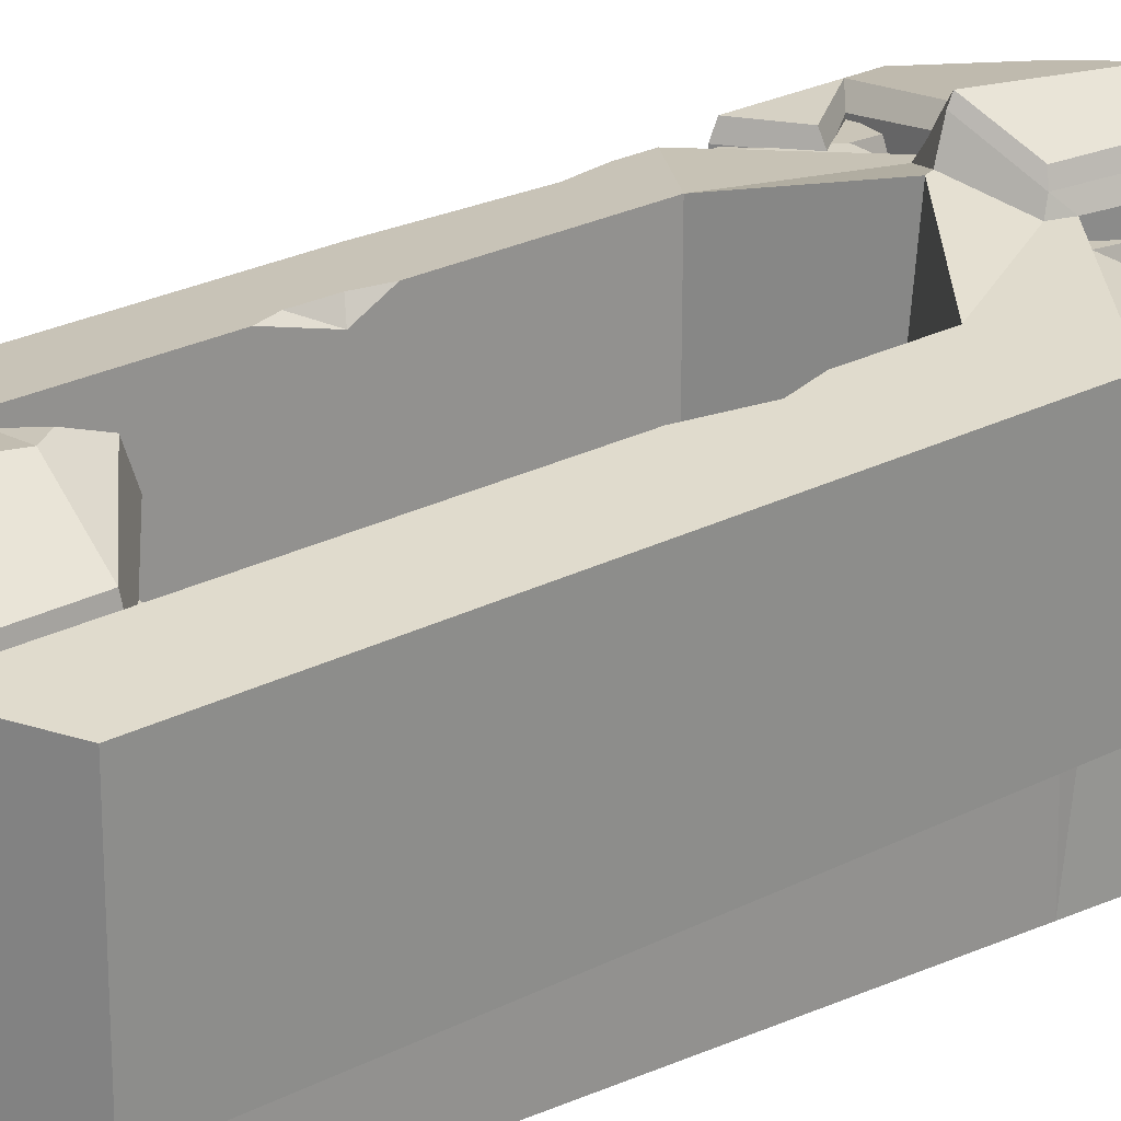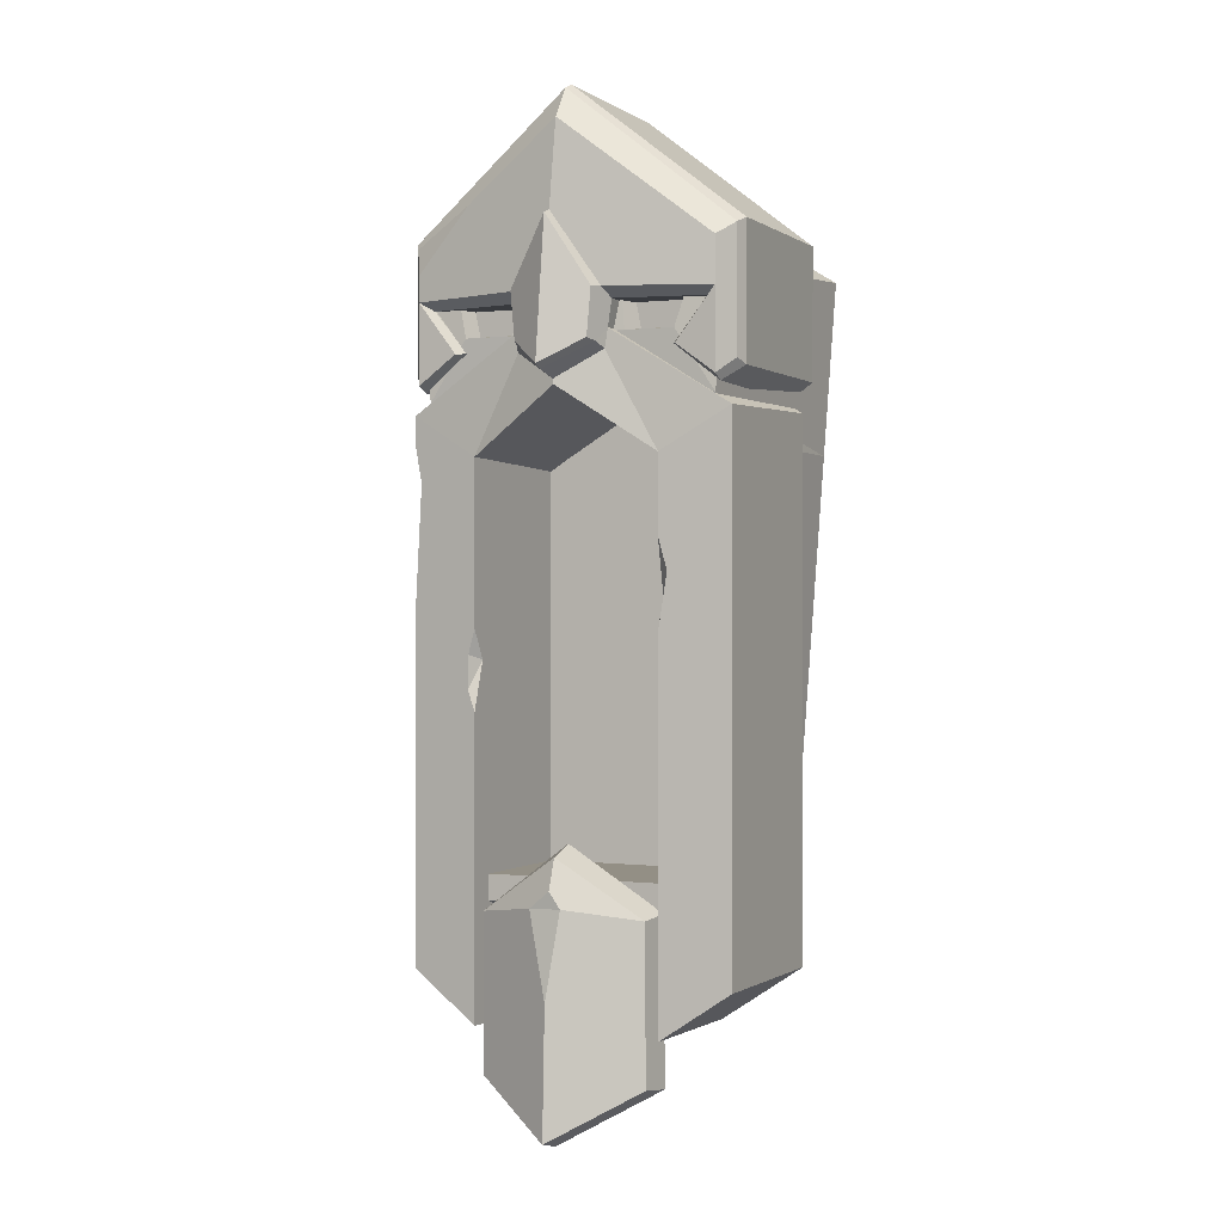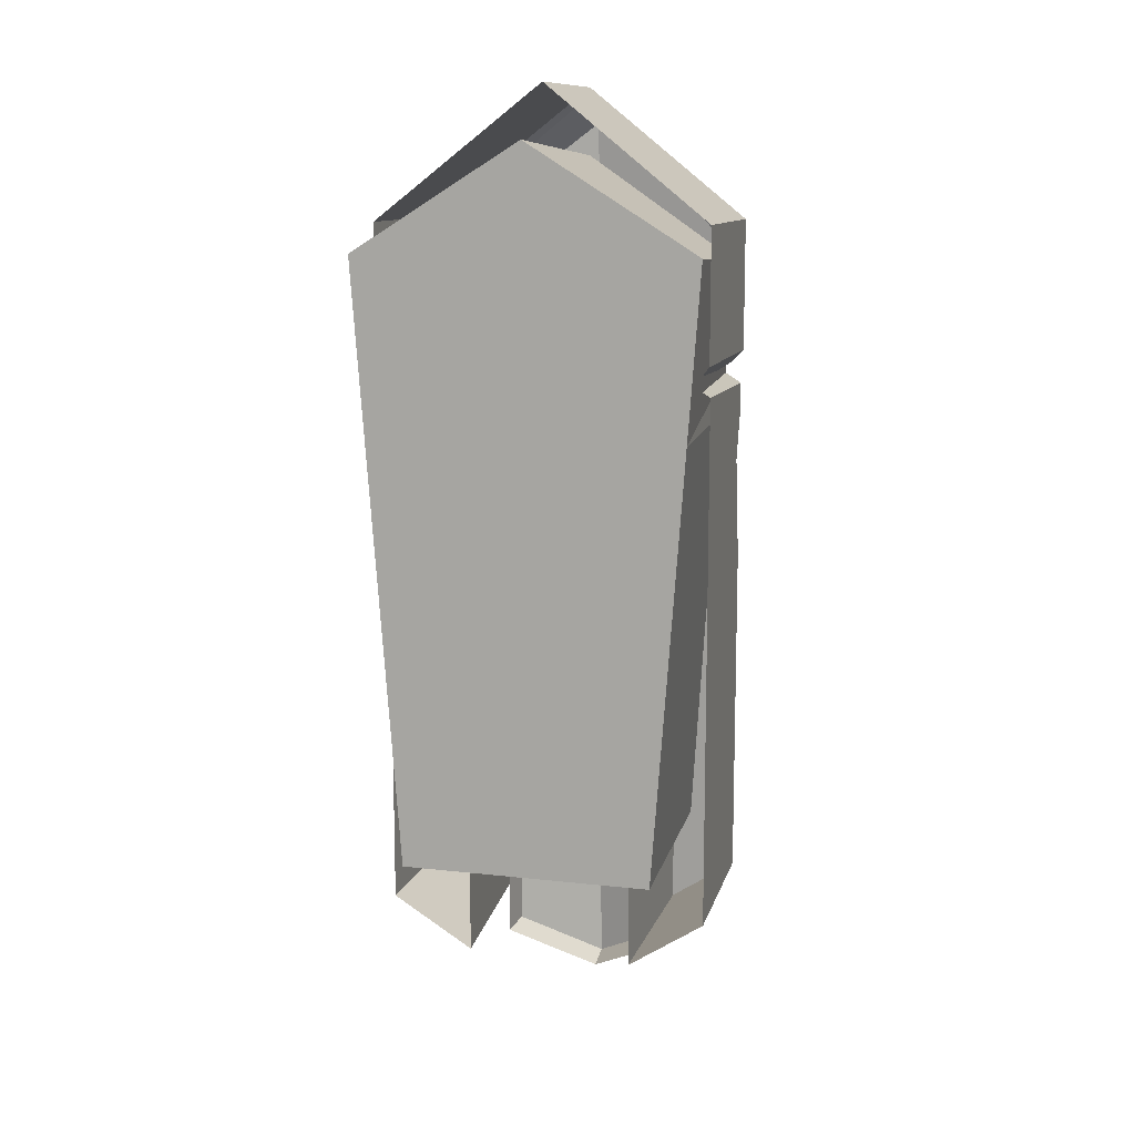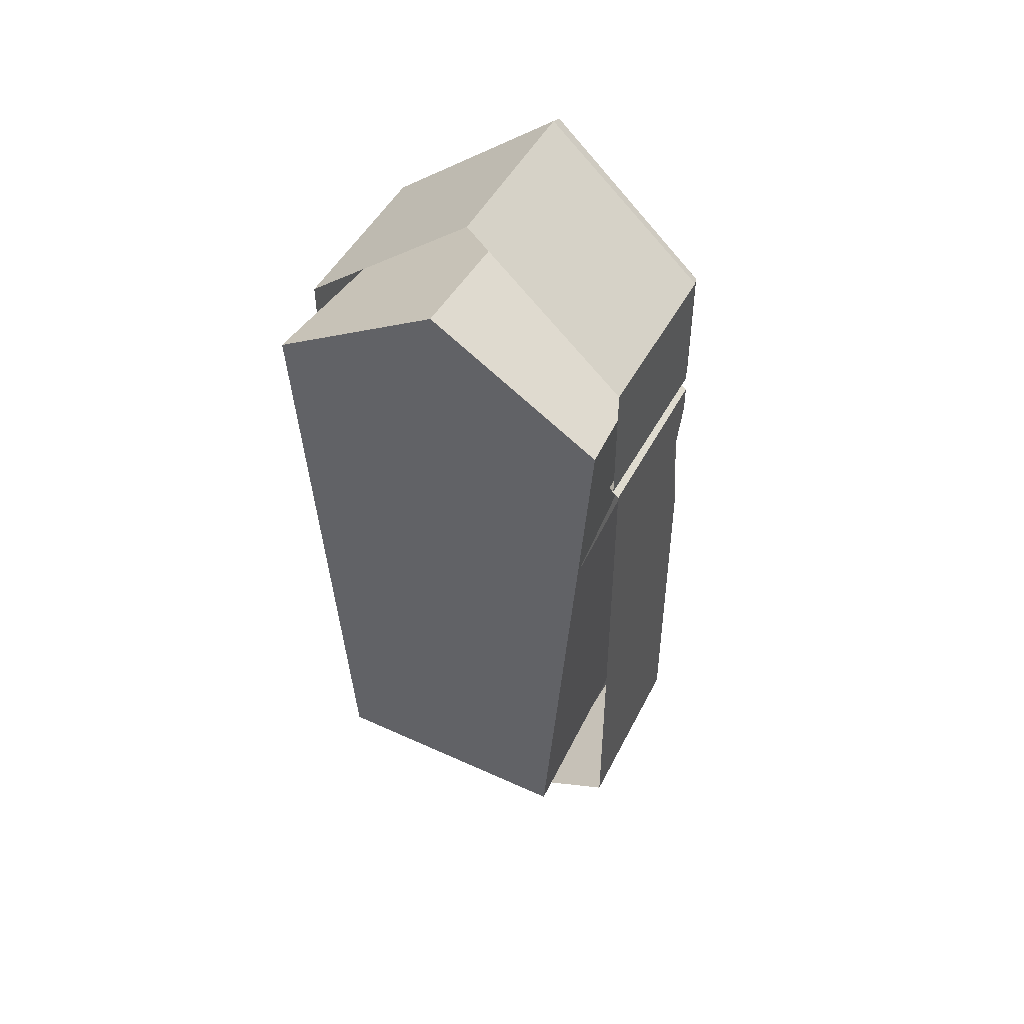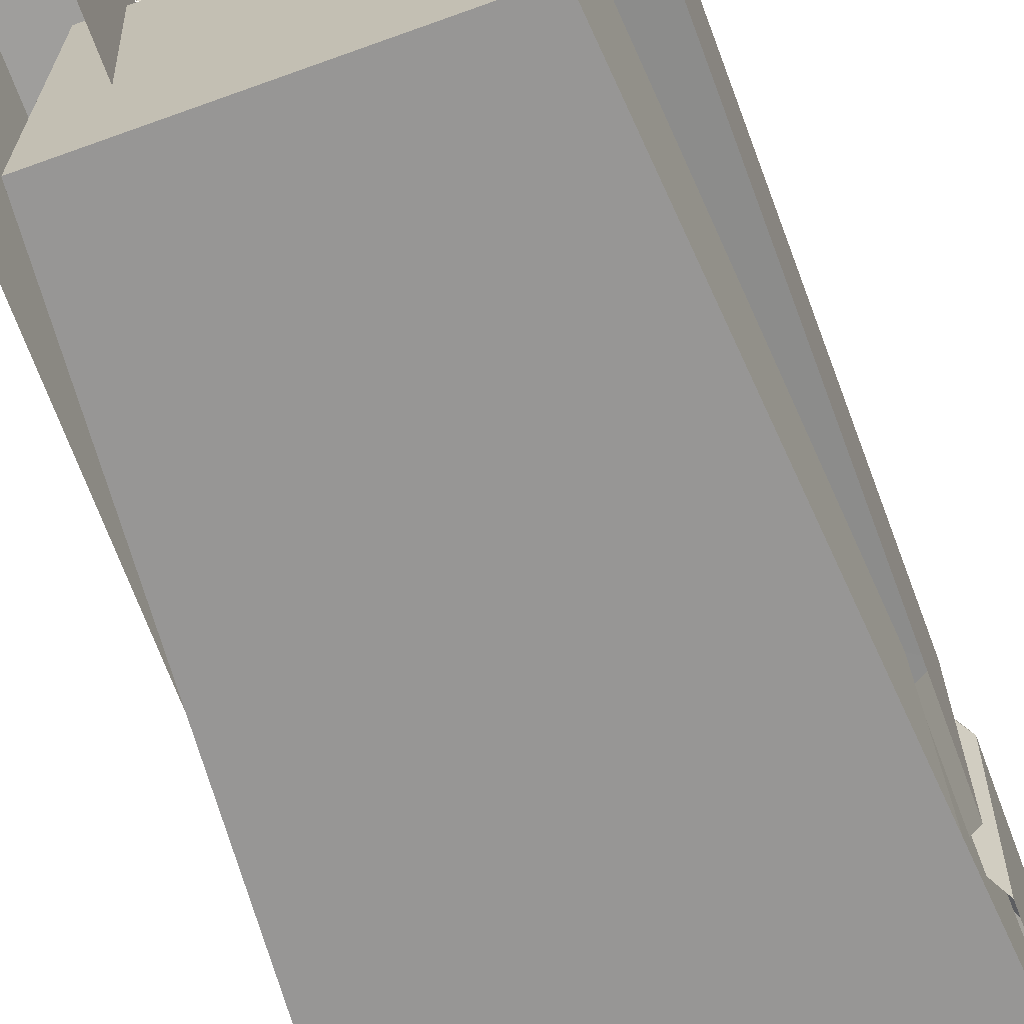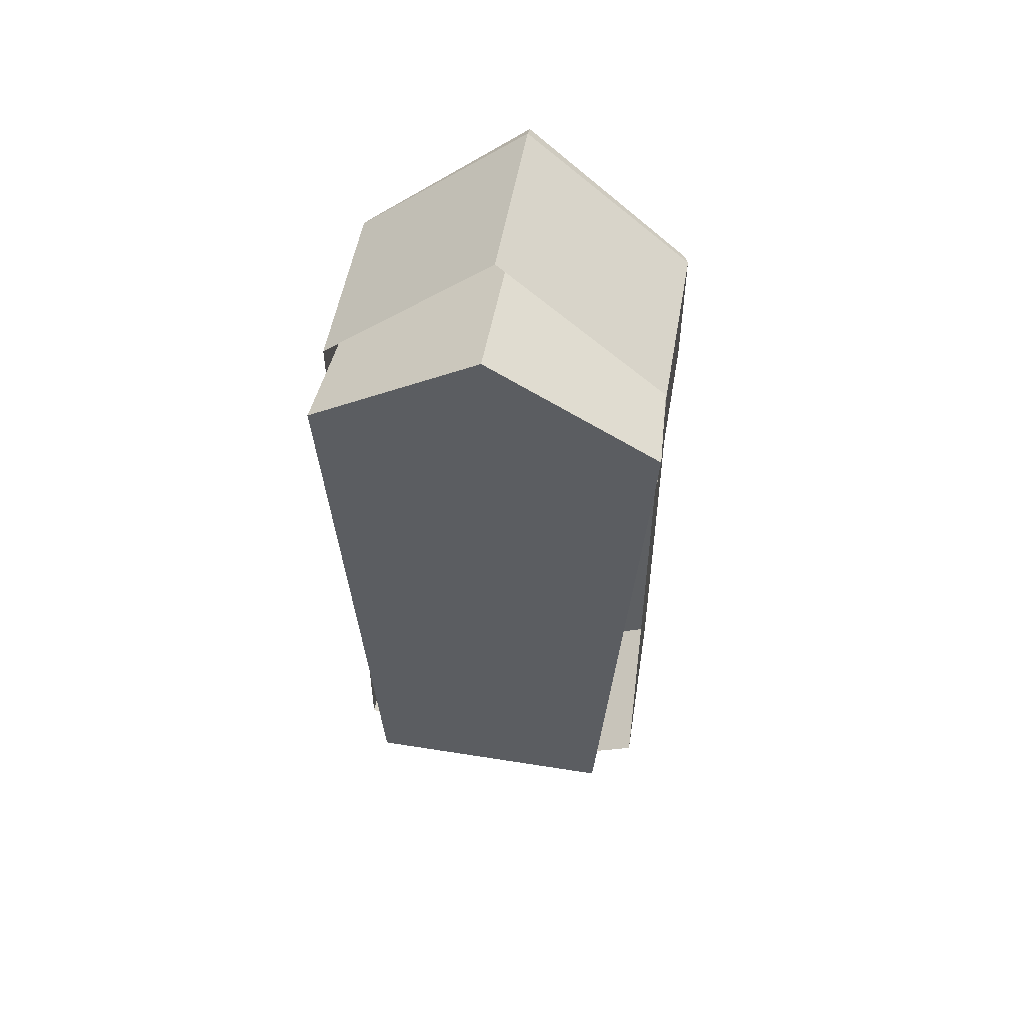
<metadata>
{"format":"obj","ext":"obj","renderer":"f3d","projection":"perspective","resolution":1024,"background":"white","views":[{"elev":26.7,"azim":51.7,"up":"+Z"},{"elev":0.3,"azim":24.4,"up":"+Y"},{"elev":11.6,"azim":-164.9,"up":"+Y"},{"elev":48.5,"azim":-152.9,"up":"+Y"},{"elev":-67.9,"azim":20.1,"up":"+Z"},{"elev":52.6,"azim":-170.2,"up":"+Y"}]}
</metadata>
<code>
v 211.7 -2.79 25.17
v 197.5 105.7 25.17
v 70.63 106.2 45.38
v 148 46.94 25.17
v 235.9 205.8 -4.211
v 0 391.8 15.99
v 235.9 19.04 -4.211
v 235.9 116.3 -4.211
v 0 3.858 72.57
v 61.86 42.06 47.75
v 65.16 68.93 45.38
v 0 -2.989 70.2
v 131.4 -90.61 37.82
v 227.5 -32.73 25.17
v 227.5 -775.2 25.17
v 131.4 -841.6 37.82
v 211.7 -8.094 -228.9
v 136.2 46.94 -228.9
v 70.63 105.3 -208.7
v 183.6 105.7 -228.9
v 0 391.8 -238.1
v 235.9 205.8 -258.3
v 235.9 19.04 -258.3
v 235.9 116.3 -258.3
v 65.16 76.13 -208.7
v 0 -25.91 -183.9
v 119.7 -100.8 -216.3
v 231.9 -25.53 -228.9
v 231.9 -780.1 -228.9
v 119.7 -857 -216.3
v 63.59 120.2 63.58
v 211.7 116.3 43.38
v 0 218.6 82.86
v 0 340.8 63.58
v 211.7 179.2 43.38
v 211.7 5.388 43.38
v 157.3 45.35 43.38
v 0 384.1 34.19
v 230.3 198.1 13.99
v 230.3 116.3 13.99
v 230.3 26.61 13.99
v 56.47 50.34 63.58
v 0 13.18 110.7
v -211.7 -2.79 25.17
v -197.5 105.7 25.17
v -70.63 106.2 45.38
v -148 46.94 25.17
v -235.9 205.8 -4.211
v -235.9 19.04 -4.211
v -235.9 116.3 -4.211
v -61.86 42.06 47.75
v -65.16 68.93 45.38
v -131.4 -90.61 37.82
v -227.5 -32.73 25.17
v -227.5 -775.2 25.17
v -131.4 -841.6 37.82
v -211.7 -8.094 -228.9
v -136.2 46.94 -228.9
v -70.63 105.3 -208.7
v -183.6 105.7 -228.9
v -235.9 205.8 -258.3
v -235.9 19.04 -258.3
v -235.9 116.3 -258.3
v -65.16 76.13 -208.7
v -119.7 -100.8 -216.3
v -231.9 -25.53 -228.9
v -231.9 -780.1 -228.9
v -119.7 -857 -216.3
v -63.59 120.2 63.58
v -211.7 116.3 43.38
v -211.7 151.9 43.38
v -211.7 5.388 43.38
v -157.3 45.35 43.38
v -230.3 198.1 13.99
v -230.3 116.3 13.99
v -230.3 26.61 13.99
v -56.47 50.34 63.58
v 0 213.3 97.49
v 0 18.62 122.6
v 51.07 53.82 79.67
v 56.93 119.1 79.67
v -56.93 119.1 79.67
v -51.07 53.82 79.67
v 0 45.86 27.97
v 217 145.9 16.45
v 0 145.9 16.45
v 241.4 166.1 -341.9
v 0 166.1 -341.9
v 223.7 -76.87 -341.9
v 0 -14.53 -341.9
v 0 0.3177 16.45
v 196.9 -67.12 16.45
v 204.8 -16.48 24.55
v 0 294.9 16.45
v 0 315.5 -341.9
v 168.1 135.7 16.45
v 0 135.7 16.45
v 149.7 67.02 27.97
v 0 67.02 27.97
v 157.3 131.1 -3.549
v 144.2 71.61 -3.549
v -217 145.9 16.45
v -241.4 166.1 -341.9
v -223.7 -76.87 -341.9
v -196.9 -67.12 16.45
v -204.8 -16.48 24.55
v -168.1 135.7 16.45
v -149.7 67.02 27.97
v -157.3 131.1 -3.549
v -144.2 71.61 -3.549
v -210.3 -72 -30.49
v 0 -4.559 -30.49
v 210.3 -72 -30.49
v -178.7 -690.1 -341.9
v 0 -690.1 -341.9
v 0 -685.3 -10.98
v -168 -685.3 -10.98
v 178.7 -690.1 -341.9
v 168 -685.3 -10.98
v -151.9 -63.22 -172.4
v 7e-06 0.6744 -172.4
v -121.4 -645.1 -172.4
v 7e-06 -645.1 -172.4
v 151.9 -63.22 -172.4
v 121.4 -645.1 -172.4
v -149.8 -680.2 1.746
v 0 -680.2 1.746
v 0 -644.6 1.746
v -128.5 -644.6 1.746
v 149.8 -680.2 1.746
v 128.5 -644.6 1.746
v -80.62 67.02 27.97
v -90.26 71.61 -3.549
v -78.76 131.1 -3.549
v 80.62 67.02 27.97
v 90.26 71.61 -3.549
v 78.76 131.1 -3.549
v 70.1 135.7 16.45
v -70.1 135.7 16.45
v 131.4 -197.8 37.82
v 131.4 -322.1 37.82
v 143.4 -242.2 36.24
v 130.5 -273.2 17.63
v -131.4 -427.5 37.82
v -131.4 -317.1 37.82
v -142.4 -397.8 36.38
v -141.6 -351.9 36.48
v -130.5 -358.4 16.68
v -227.5 -71.87 25.17
v -227.5 -290.4 25.17
v -217.5 -123.8 26.48
v -228 -141.8 -2.728
v -221.8 189.4 27.48
v -133.8 238.7 50.81
v 0.000127 -609.6 68.12
v 0.000127 -971 103
v 116.6 -904 41.75
v 115.8 -688.2 42.67
v -115.7 -688.2 42.67
v -116.6 -904 41.75
v 0.000127 -981.7 63.51
v 124.5 -910.2 -1.864
v 123.5 -683.8 -0.9461
v 0.000127 -596.1 26.21
v -123.5 -683.8 -0.9461
v -124.5 -910.2 -1.864
v 16.29 -673.6 85.08
v -4.5e-05 -651.2 84.28
v -2.4e-05 -792.6 96.47
v -30.36 -675.7 79.08
f 34 33 35
f 35 33 31 32
f 36 32 37
f 35 39 38 34
f 36 41 40 32
f 32 40 39 35
f 78 79 80 81
f 13 10 9 12
f 141 16 15 142
f 15 14 142
f 140 142 14 13
f 4 18 17 1
f 3 19 20 2
f 2 20 18 4
f 5 22 21 6
f 1 17 23 7
f 7 23 24 8
f 8 24 22 5
f 11 25 19 3
f 12 26 27 13
f 14 28 25 11
f 15 29 28 14
f 140 13 27 143
f 27 30 143
f 141 143 30 16
f 16 30 29 15
f 2 32 31 3
f 1 36 37 4
f 4 37 32 2
f 6 38 39 5
f 8 40 41 7
f 7 41 36 1
f 5 39 40 8
f 3 31 42 11
f 11 42 10
f 10 42 43 9
f 13 14 11 10
f 72 73 70
f 71 154 153
f 72 70 75 76
f 78 82 83 79
f 53 12 9 51
f 147 150 55 146
f 144 146 55 56
f 53 54 149 151
f 145 53 151 150
f 147 145 150
f 47 44 57 58
f 46 45 60 59
f 45 47 58 60
f 48 6 21 61
f 44 49 62 57
f 49 50 63 62
f 50 48 61 63
f 52 46 59 64
f 12 53 65 26
f 54 52 64 66
f 149 54 66 152
f 66 67 152
f 150 152 67 55
f 68 65 148
f 145 148 65 53
f 68 148 144 56
f 56 55 67 68
f 45 46 69 70
f 44 47 73 72
f 47 45 70 73
f 6 48 74 38
f 50 49 76 75
f 49 44 72 76
f 48 50 75 74
f 46 52 77 69
f 52 51 77
f 51 9 43 77
f 53 51 52 54
f 43 42 80 79
f 42 31 81 80
f 31 33 78 81
f 33 69 82 78
f 69 77 83 82
f 77 43 79 83
f 112 113 92 91
f 84 91 92 93
f 93 92 113
f 93 89 87 85
f 88 87 89 90
f 99 135 138 97
f 84 135 99
f 85 86 138 96
f 85 94 86
f 88 95 87
f 87 95 94 85
f 100 101 98 96
f 93 85 96 98
f 134 109 110 133
f 111 112 91 105
f 102 103 104 106
f 84 106 105 91
f 106 111 105
f 88 90 104 103
f 84 99 132
f 102 107 139 86
f 102 86 94
f 88 103 95
f 103 102 94 95
f 109 107 108 110
f 134 139 107 109
f 108 132 133 110
f 102 106 108 107
f 106 104 111
f 114 115 116 117
f 118 119 116 115
f 93 113 89
f 104 90 115 114
f 121 120 122 123
f 111 104 114 117
f 89 113 119 118
f 124 121 123 125
f 90 89 118 115
f 112 111 120 121
f 111 117 122 120
f 126 127 128 129
f 113 112 121 124
f 127 130 131 128
f 119 113 124 125
f 117 116 127 126
f 123 122 129 128
f 122 117 126 129
f 116 119 130 127
f 119 125 131 130
f 125 123 128 131
f 99 97 139 132
f 98 101 136 135
f 136 101 100 137
f 138 137 100 96
f 138 135 136 137
f 132 139 134 133
f 84 132 108 106
f 84 93 98 135
f 86 139 97
f 138 86 97
f 143 142 140
f 141 142 143
f 147 148 145
f 144 148 146
f 146 148 147
f 152 151 149
f 150 151 152
f 153 74 75 71
f 70 71 75
f 33 34 154 69
f 69 154 71 70
f 38 74 34
f 34 74 153 154
f 155 168 167 158
f 155 159 170 168
f 157 156 161 162
f 158 157 162 163
f 155 158 163 164
f 159 155 164 165
f 160 159 165 166
f 156 160 166 161
f 156 169 160
f 159 160 169 170
f 156 157 169
f 169 157 158 167
f 167 170 169
f 168 170 167

</code>
